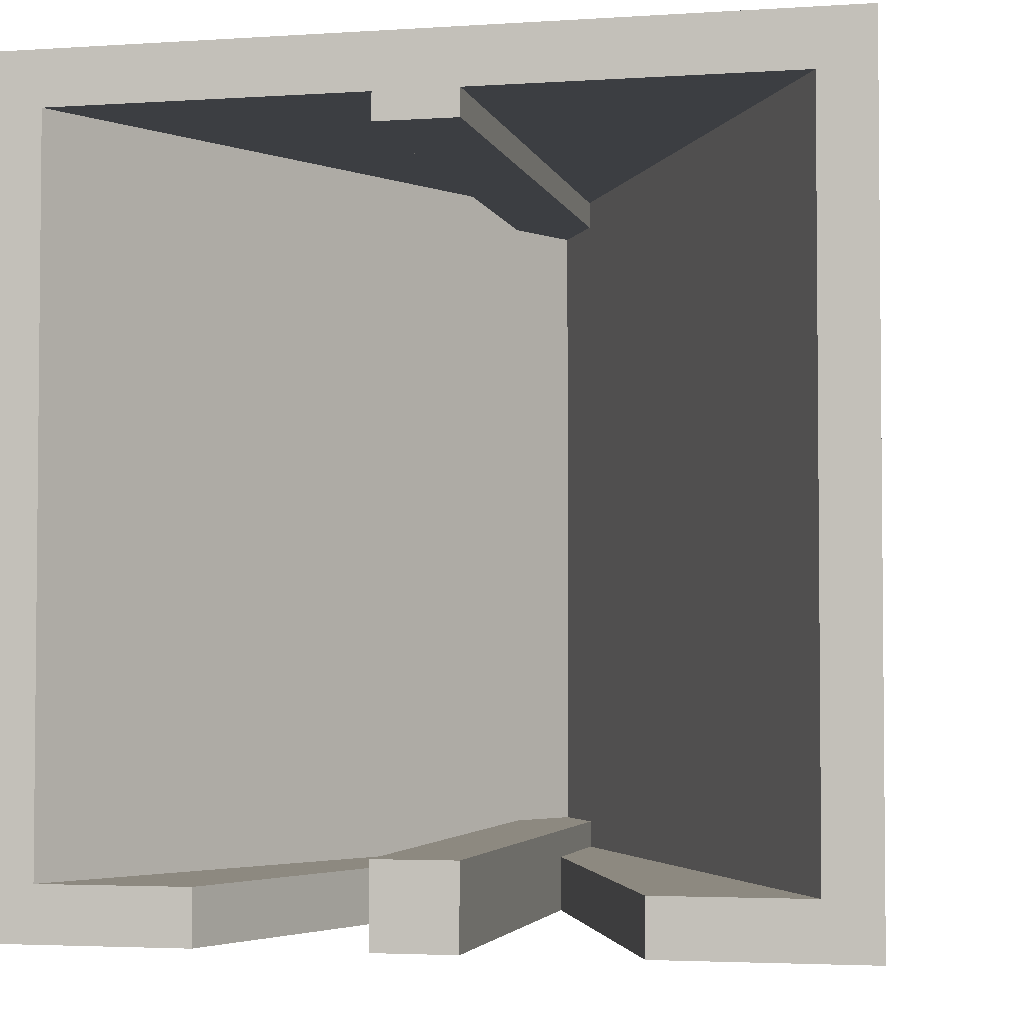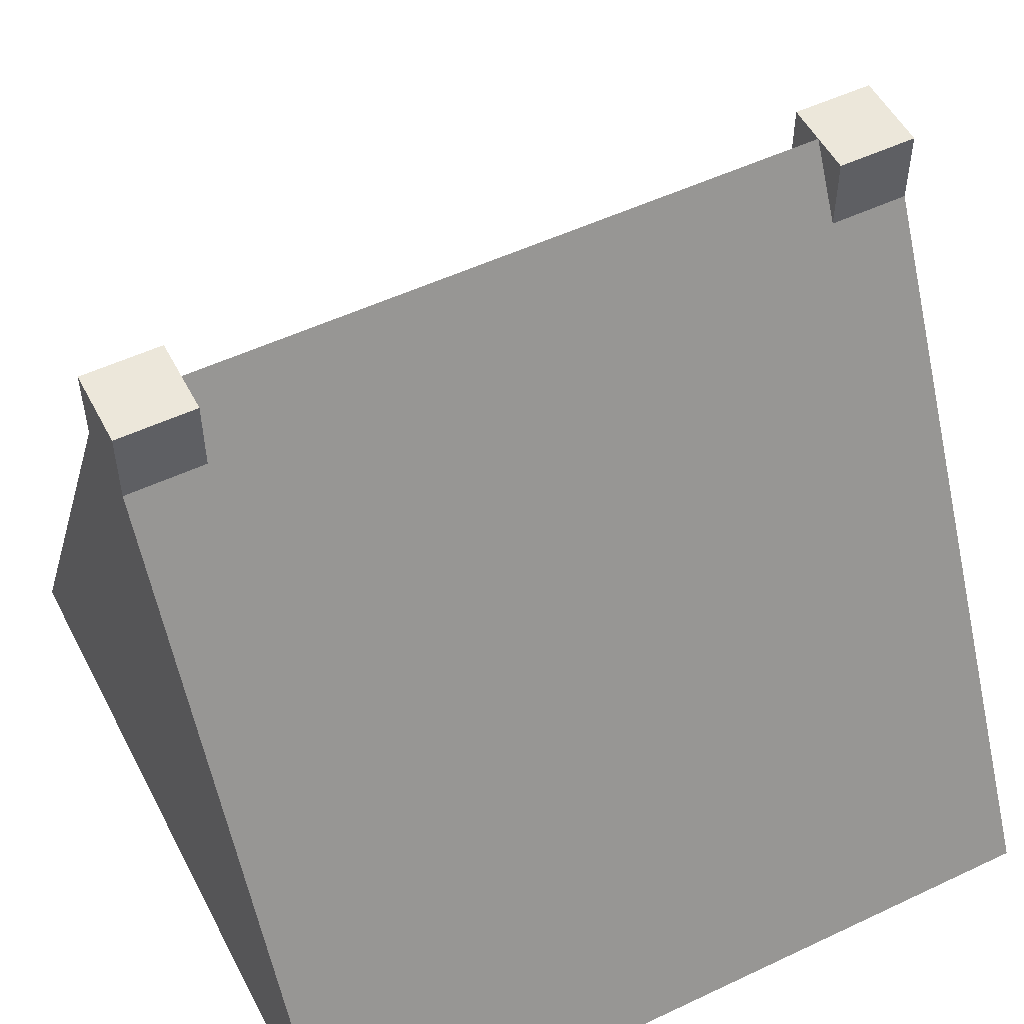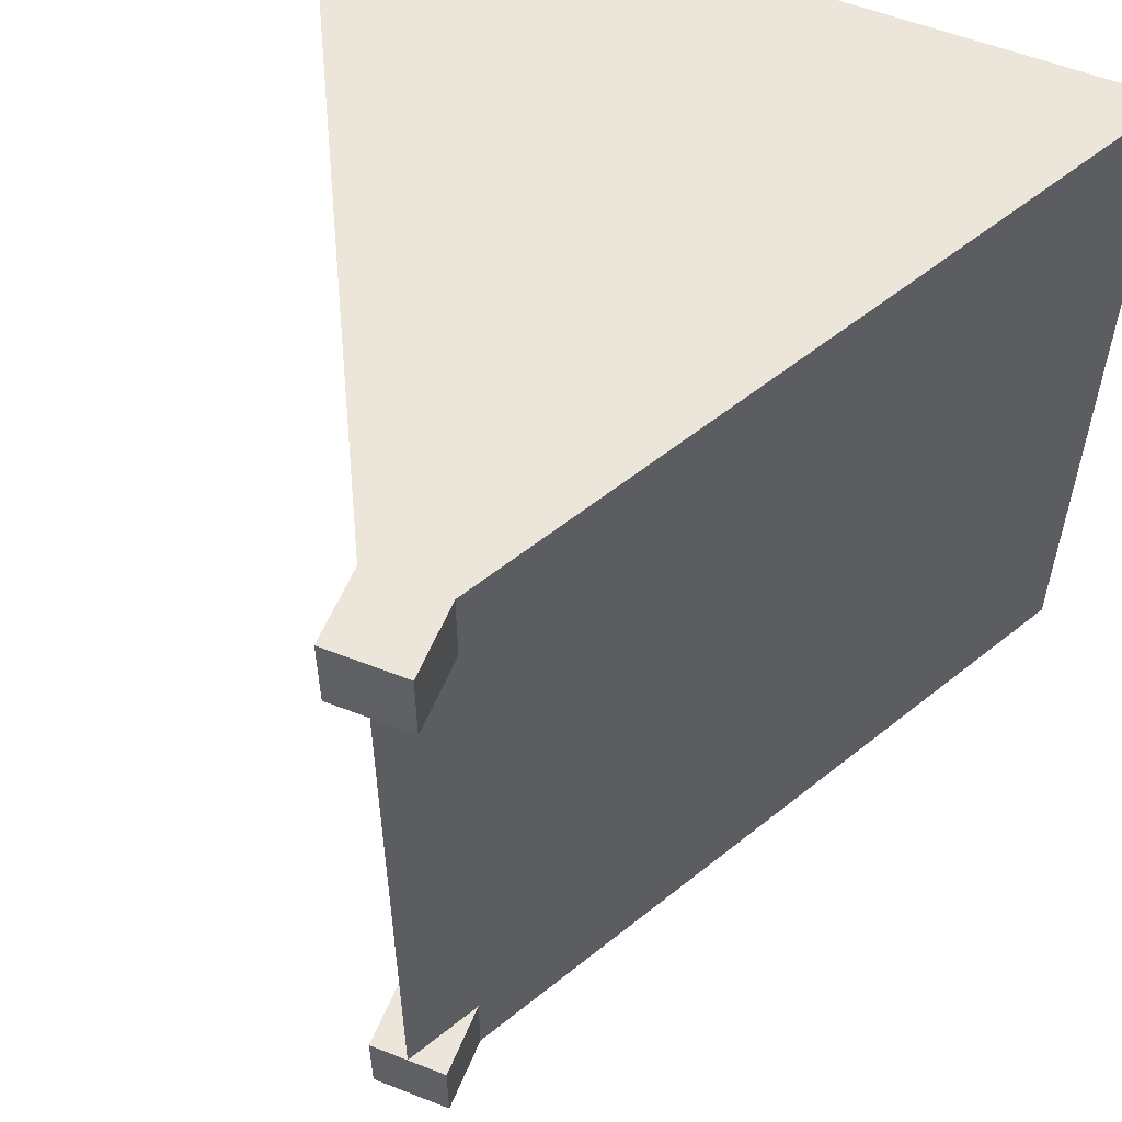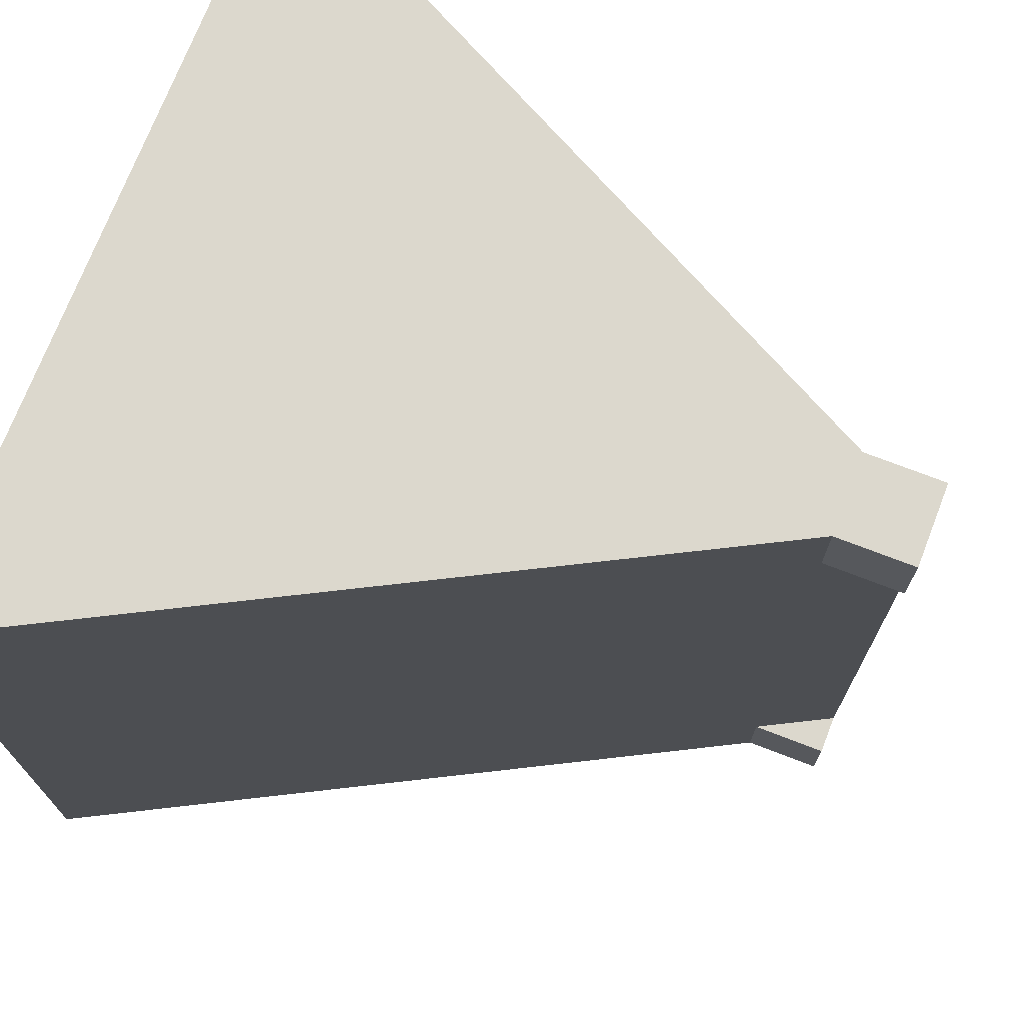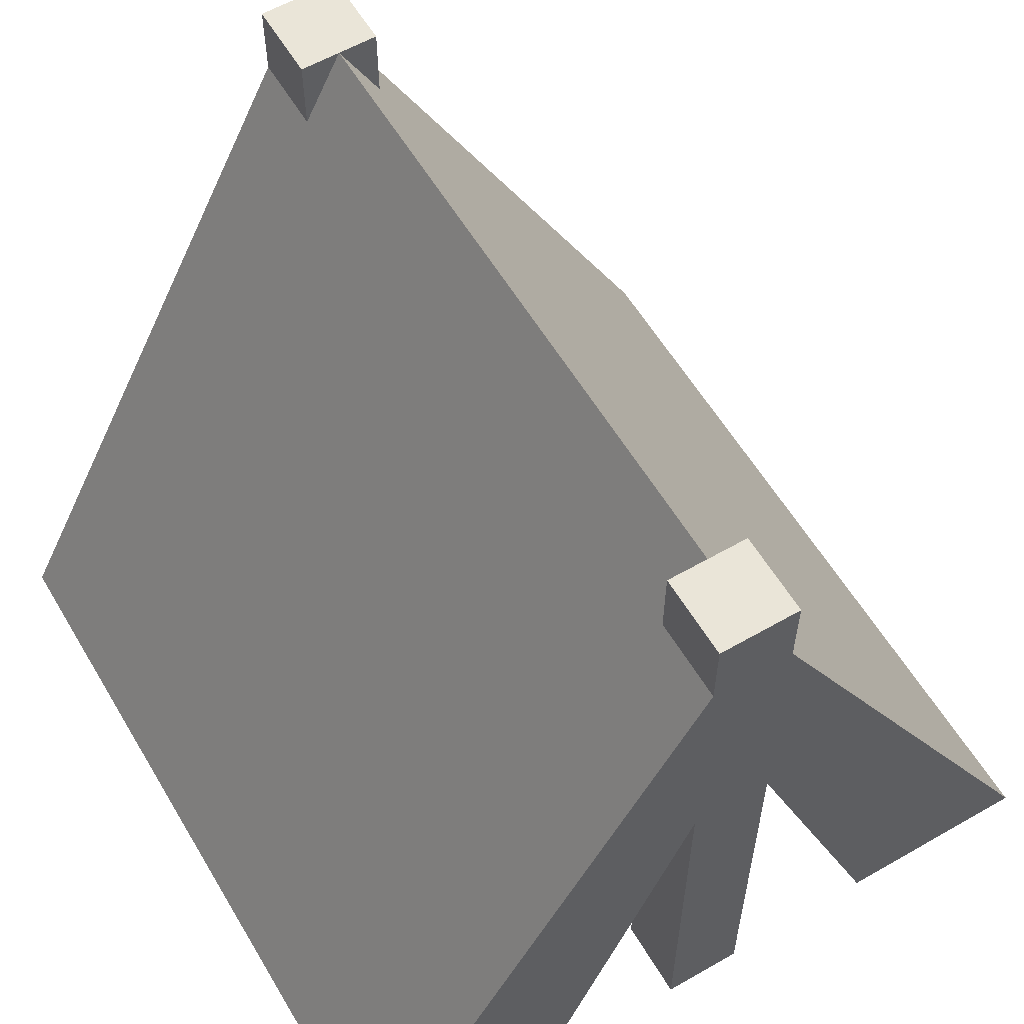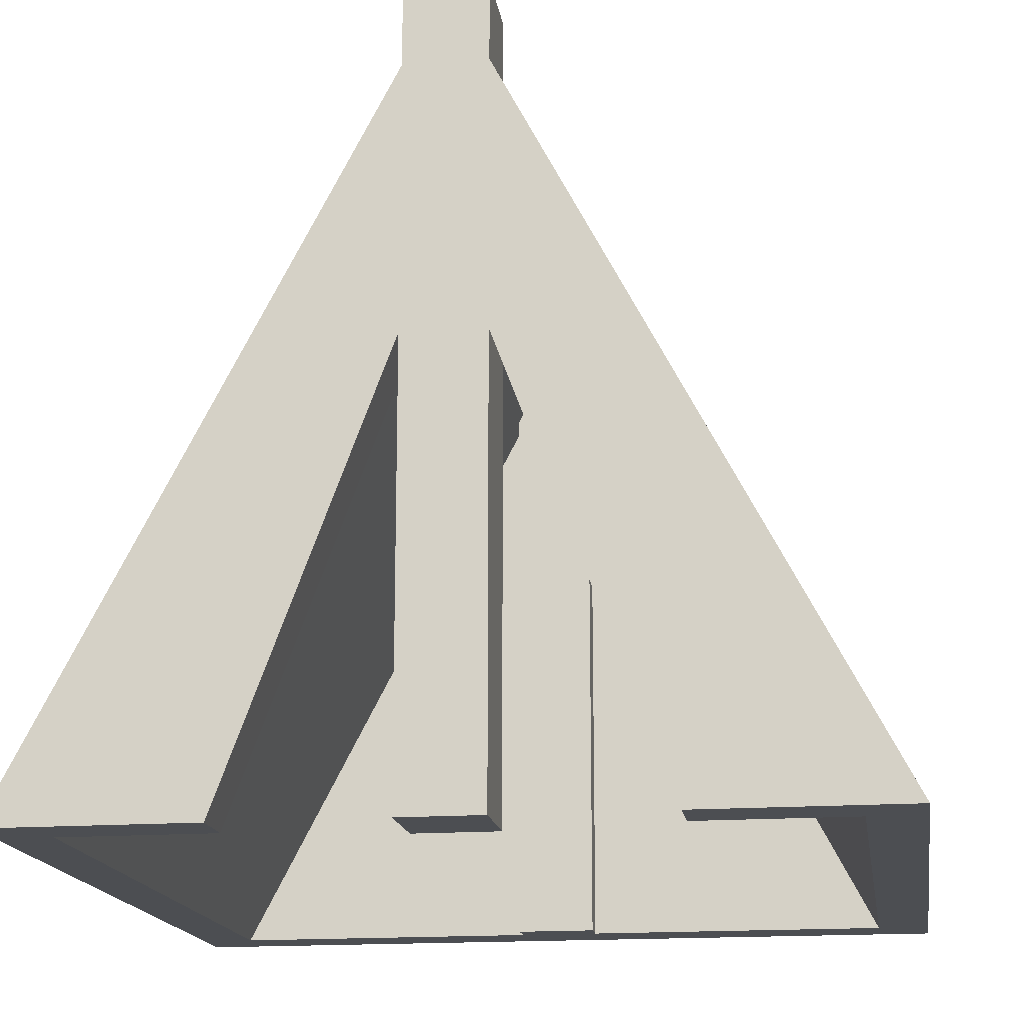
<metadata>
{"format":"obj","ext":"obj","renderer":"f3d","projection":"perspective","resolution":1024,"background":"white","views":[{"elev":-3.4,"azim":12.7,"up":"+Z"},{"elev":52.4,"azim":63.0,"up":"+Y"},{"elev":56.7,"azim":-157.7,"up":"+Z"},{"elev":72.5,"azim":111.2,"up":"+Z"},{"elev":58.9,"azim":149.4,"up":"+Y"},{"elev":-16.7,"azim":-171.4,"up":"+Y"}]}
</metadata>
<code>
o Mesh1
v -1.314 1.142e-15 -1.308
v -0.1604 2.195 -1.308
v -0.1604 2.195 -1.208
v -0.0104 2.481 -1.208
v -0.0104 2.481 1.192
v -0.1604 2.195 1.192
v -0.1604 2.195 1.292
v -1.314 1.009e-17 1.292
v -0.7604 1.166e-15 -1.308
v -0.1604 1.604 -1.308
v -0.7604 3.384e-17 -1.508
v -0.1604 1.604 -1.508
v 0.1396 1.604 -1.508
v -0.0104 2.005 -1.508
v -1.51 3.384e-17 -1.508
v -0.1604 2.57 -1.508
v 0.1396 2.57 -1.508
v 1.49 3.384e-17 -1.508
v 0.7396 3.384e-17 -1.508
v -0.1604 6.768e-17 -1.508
v 0.1396 6.768e-17 -1.508
v -0.1604 6.768e-17 -1.208
v 0.1396 6.768e-17 -1.208
v 0.1396 2.195 -1.208
v 0.1396 1.604 -1.308
v 0.1396 2.195 -1.308
v 0.7396 1.166e-15 -1.308
v 1.293 1.132e-15 -1.308
v 1.293 0 1.292
v 0.1396 2.195 1.292
v 0.1396 2.195 1.192
v 1.49 3.384e-17 1.492
v 0.1396 6.768e-17 1.492
v 0.1396 6.768e-17 1.292
v 0.1396 2.57 1.492
v 0.1396 2.57 -1.208
v -0.0104 2.855 -1.208
v -0.0104 2.855 1.192
v 0.1396 2.57 1.192
v 0.1396 2.855 -1.208
v 0.1396 2.855 -1.508
v -0.1604 2.855 -1.208
v -0.1604 2.855 -1.508
v -0.1604 2.57 -1.208
v -0.615 1.704 -0.7597
v -0.8315 1.292 -0.6067
v -0.7603 1.428 -0.1412
v -0.593 1.746 0.6897
v -1.51 3.384e-17 1.492
v -0.1604 2.57 1.192
v -0.1604 2.57 1.492
v -0.1604 6.768e-17 1.492
v -0.1604 6.768e-17 1.292
v -0.1604 6.768e-17 1.192
v 0.1396 6.768e-17 1.192
v 0.1396 2.855 1.492
v -0.1604 2.855 1.492
v -0.1604 2.855 1.192
v 0.1396 2.855 1.192
v -0.3366 2.234 0.7879
v -0.2876 2.327 0.1972
v -0.5441 1.839 0.09895
v -0.5438 1.84 -0.2942
g Mesh1_Green_Roof
f 1 3 8
f 1 9 2
f 4 6 3
f 4 24 5
f 7 8 6
f 9 12 10
f 11 1 15
f 13 18 19
f 14 17 13
f 15 45 44
f 15 47 46
f 15 49 48
f 16 12 15
f 19 28 27
f 25 27 26
f 26 28 24
f 29 31 24
f 32 28 18
f 32 39 35
f 33 29 32
f 37 39 36
f 37 61 60
f 37 63 62
f 49 51 50
f 50 60 48
f 53 52 8
f 1 11 9
f 2 3 1
f 2 9 10
f 5 6 4
f 5 24 31
f 6 8 3
f 7 53 8
f 8 15 1
f 11 15 12
f 15 44 16
f 15 46 45
f 15 48 47
f 17 14 16
f 17 36 18
f 18 28 19
f 19 27 13
f 26 27 28
f 29 24 28
f 29 34 30
f 32 35 33
f 37 60 50
f 37 62 61
f 38 39 37
f 39 32 36
f 45 63 37
f 49 8 52
f 49 50 48
f 62 63 47
f 11 12 9
f 12 16 14
f 13 27 25
f 15 8 49
f 18 13 17
f 18 36 32
f 28 32 29
f 29 33 34
f 30 31 29
f 37 50 38
f 44 45 37
f 48 62 47
f 49 52 51
g Mesh1_Leafs
f 45 47 63
f 48 61 62
f 60 61 48
f 46 47 45
g Mesh1_Wood
f 2 10 3
f 6 31 54
f 7 54 53
f 12 13 20
f 13 25 21
f 17 41 36
f 21 23 20
f 22 10 20
f 24 3 23
f 30 34 31
f 33 53 34
f 34 54 55
f 35 52 33
f 35 59 56
f 37 43 42
f 38 59 39
f 40 41 37
f 43 41 16
f 44 42 16
f 50 58 38
f 51 56 57
f 3 24 4
f 6 54 7
f 12 20 10
f 14 13 12
f 16 42 43
f 21 20 13
f 22 23 3
f 23 25 24
f 31 34 55
f 36 40 37
f 38 56 59
f 39 59 35
f 42 44 37
f 43 37 41
f 51 57 50
f 52 35 51
f 52 53 33
f 54 34 53
f 58 57 38
f 3 10 22
f 5 31 6
f 16 41 17
f 20 23 22
f 21 25 23
f 24 25 26
f 36 41 40
f 50 57 58
f 55 54 31
f 56 38 57
f 56 51 35

</code>
